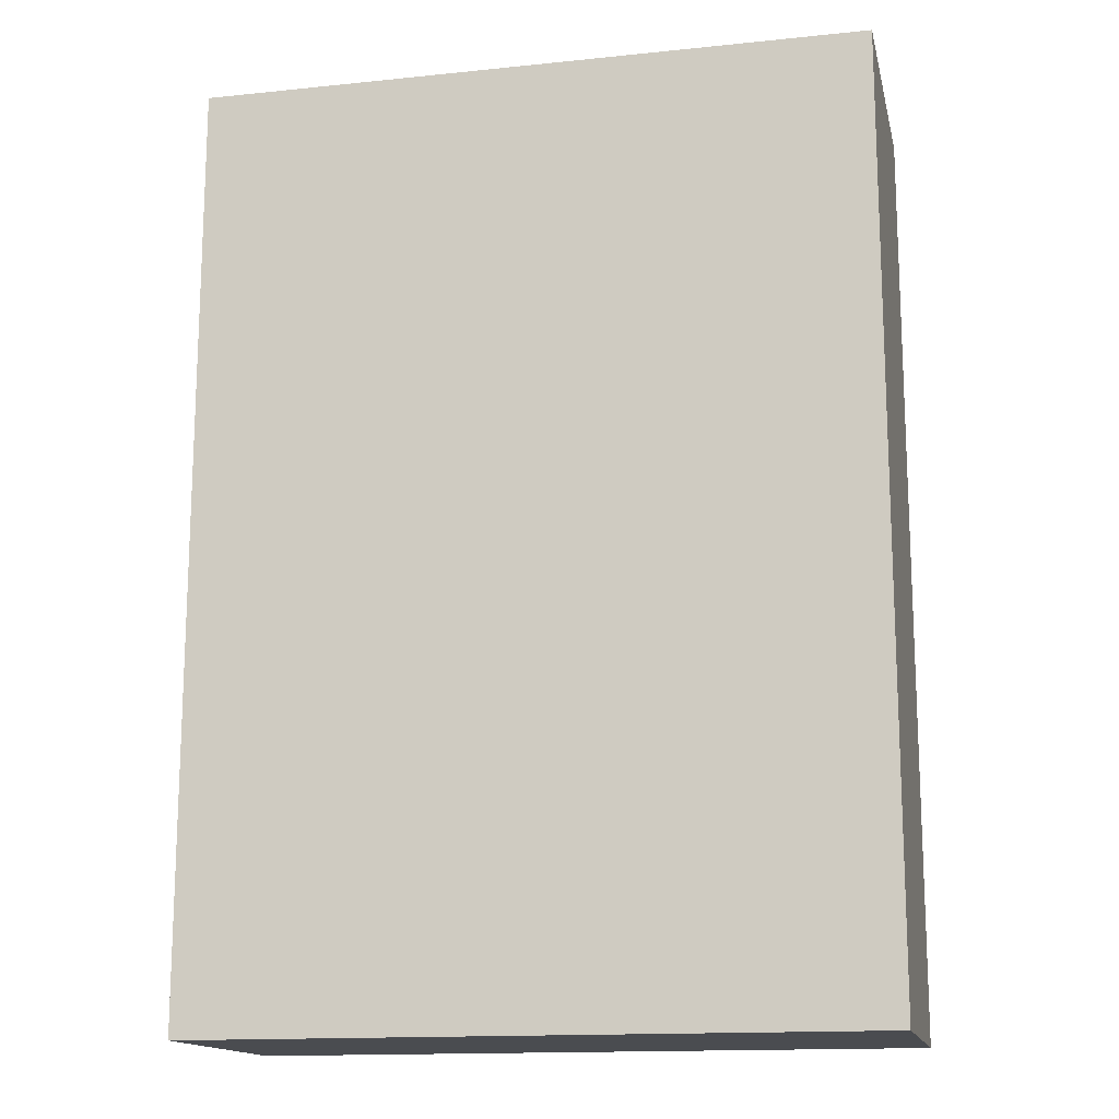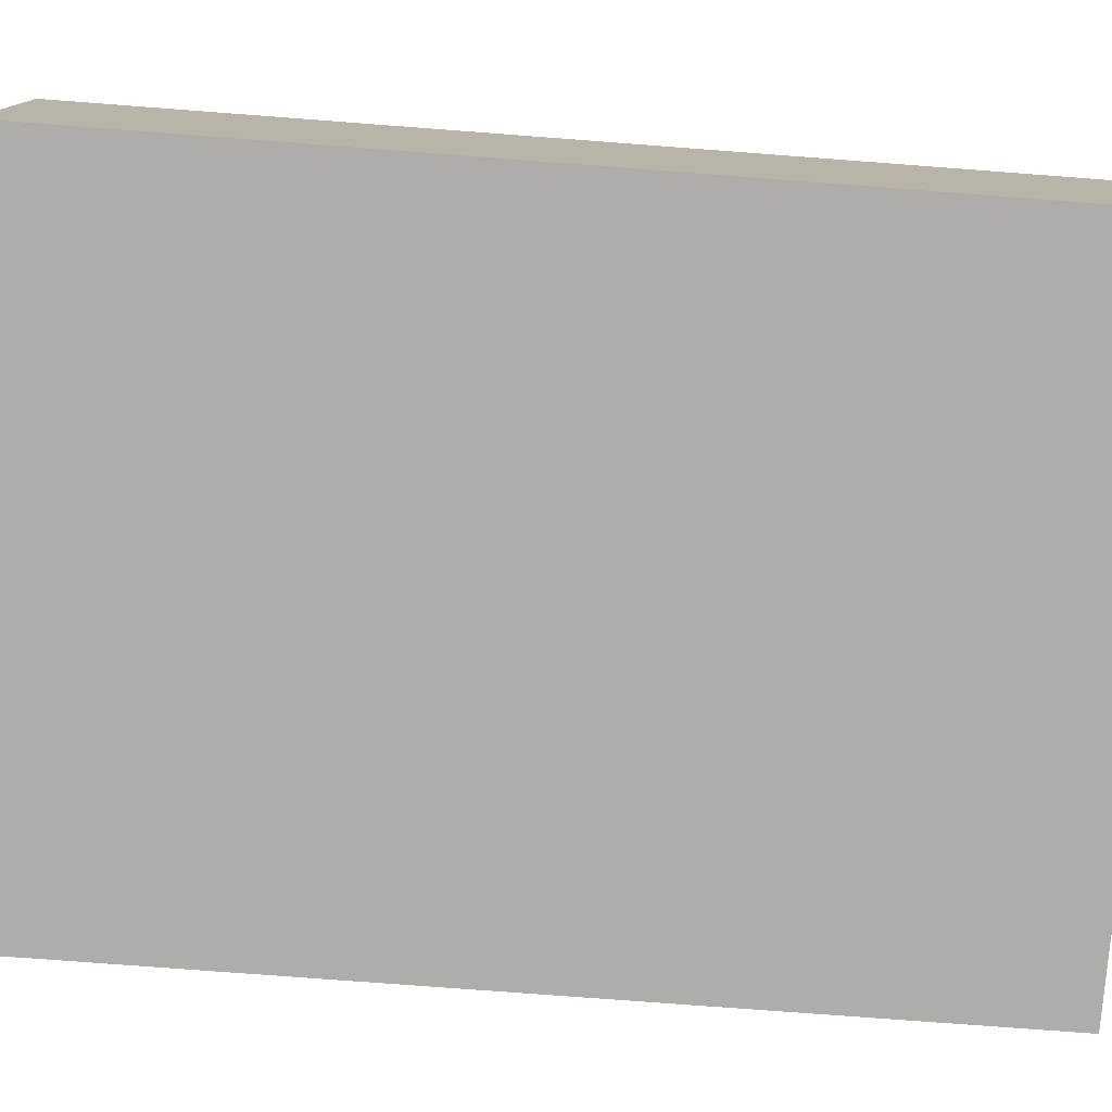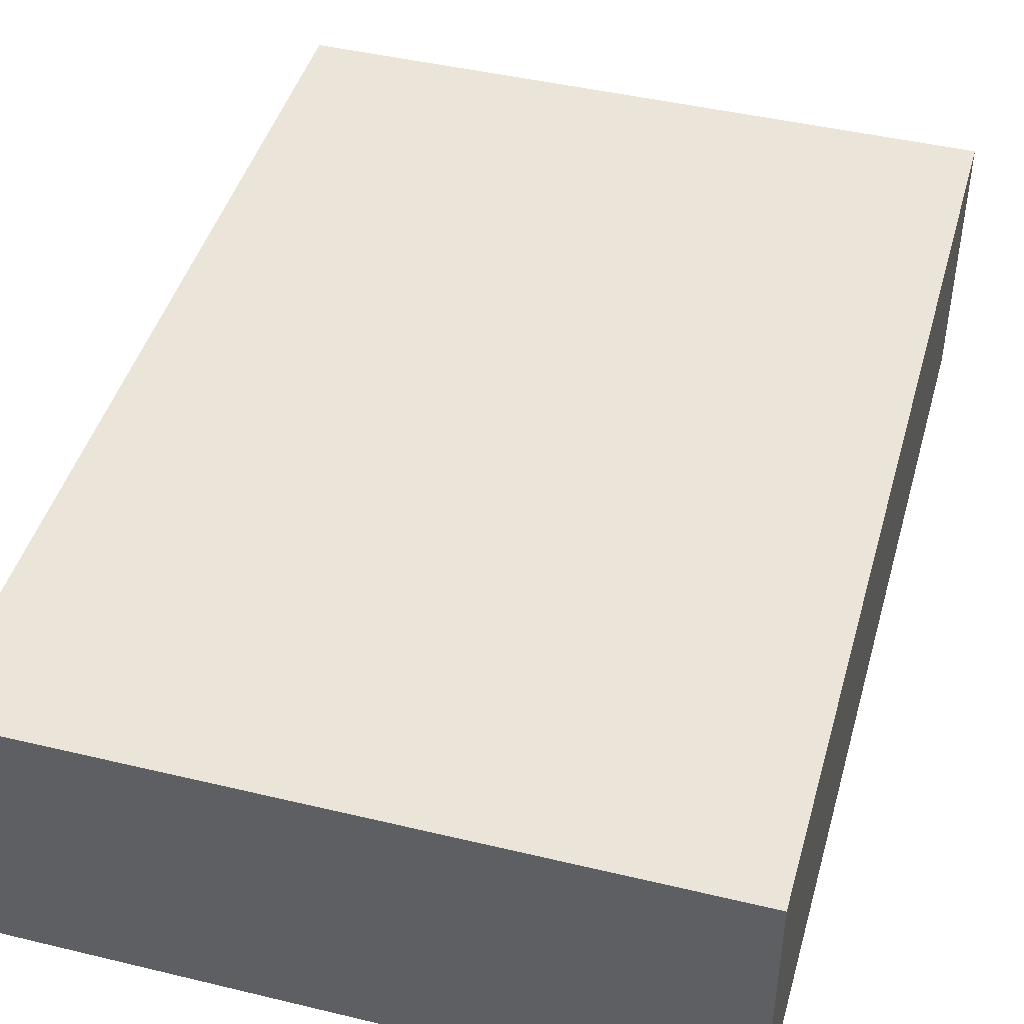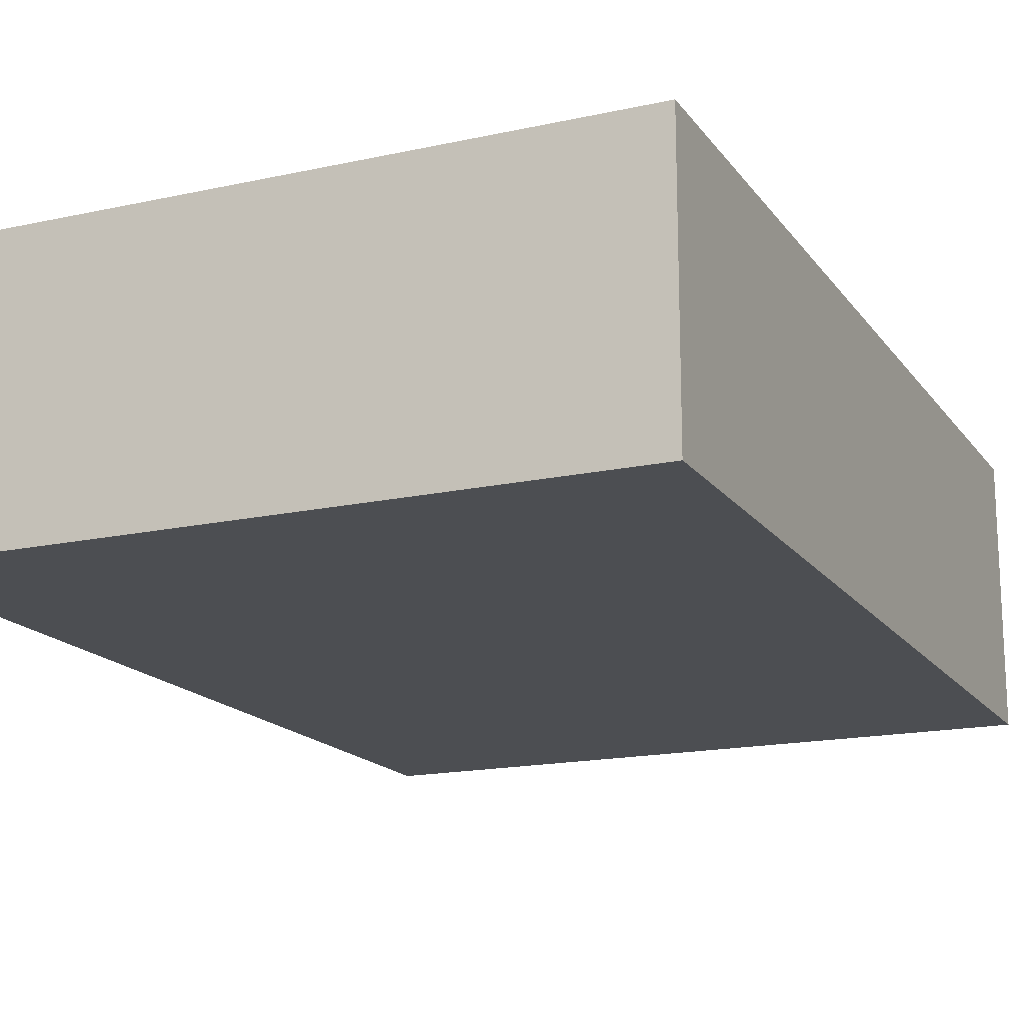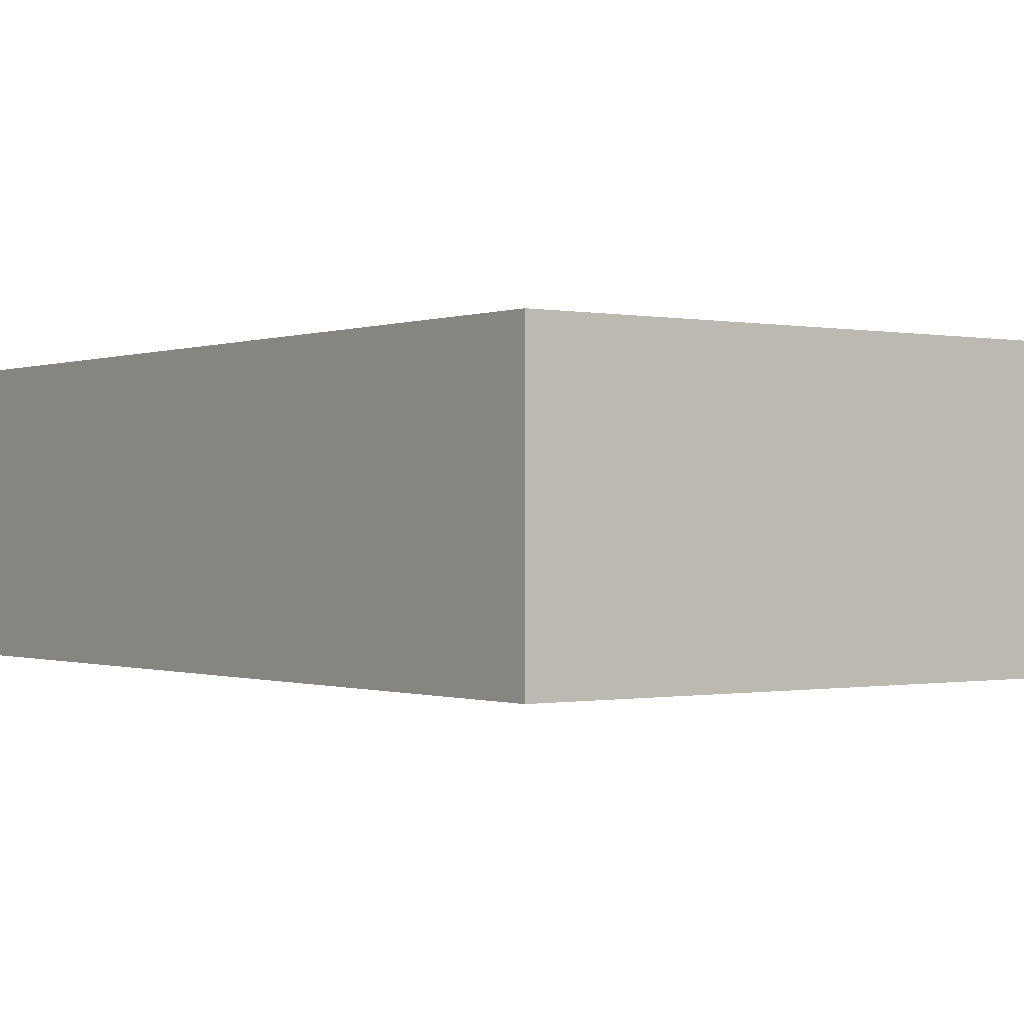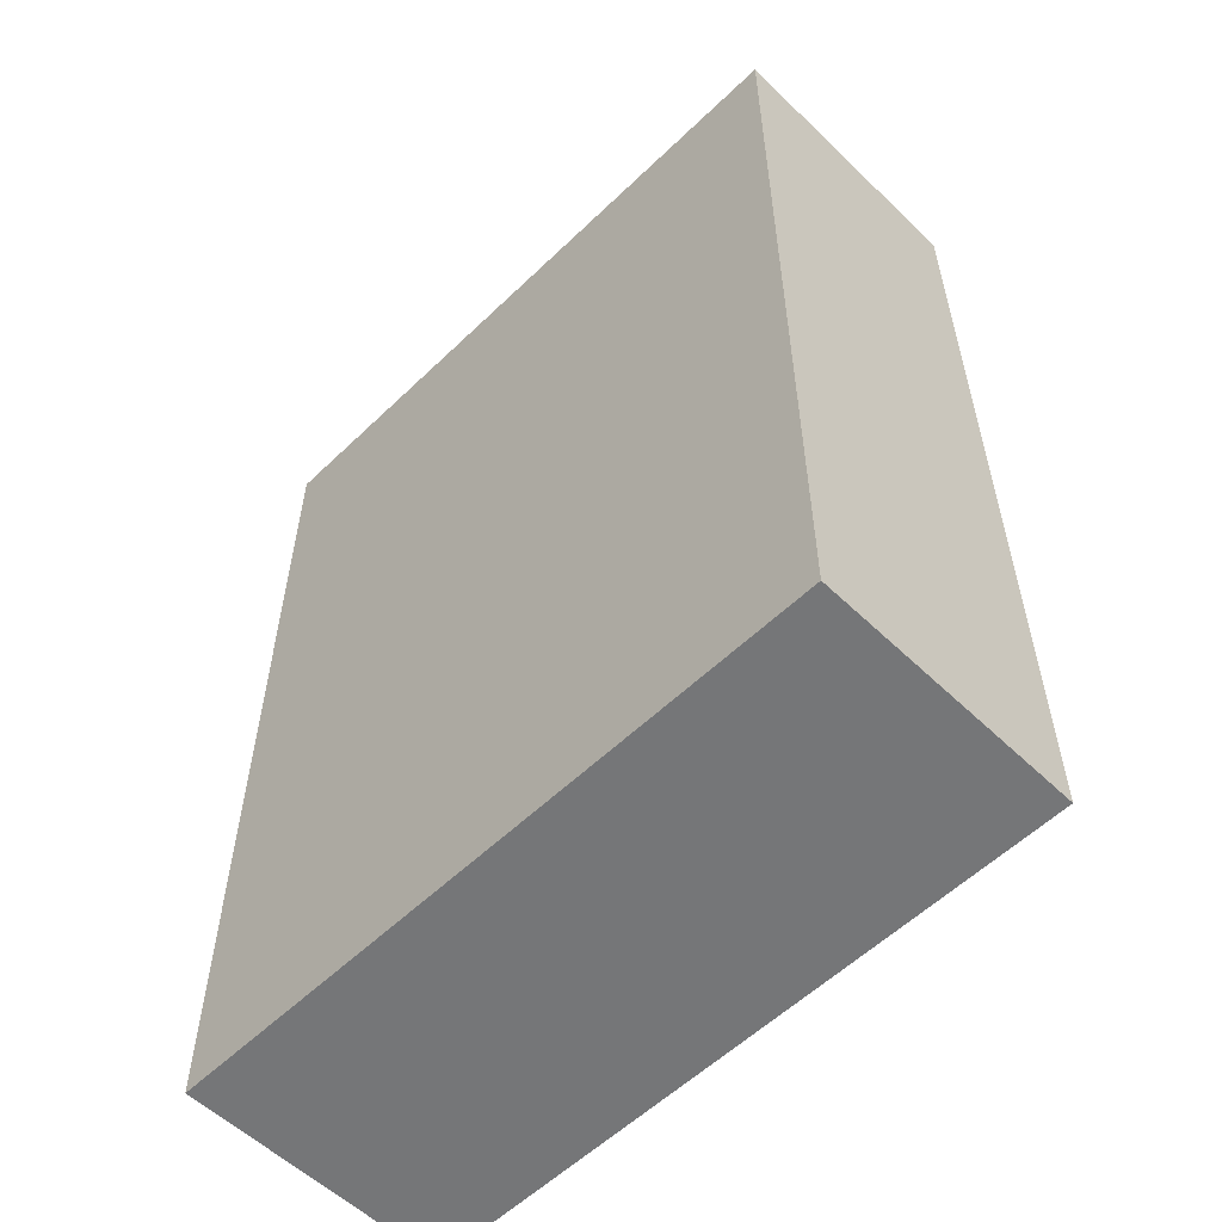
<metadata>
{"format":"obj","ext":"obj","renderer":"f3d","projection":"perspective","resolution":1024,"background":"white","views":[{"elev":-15.1,"azim":12.4,"up":"+Z"},{"elev":-77.4,"azim":85.7,"up":"+Y"},{"elev":44.7,"azim":15.6,"up":"+Y"},{"elev":-16.8,"azim":24.0,"up":"+Y"},{"elev":-0.4,"azim":-36.4,"up":"+Y"},{"elev":-56.8,"azim":-135.0,"up":"+Z"}]}
</metadata>
<code>
o pelvis
v -0.4 2.5 0.4
v -0.4 2.5 0.1
v -0.4 2.5 0
v -0.4 2.5 -0.3
v -0.4 2.6 0.4
v -0.4 2.6 0.1
v -0.4 2.6 0
v -0.4 2.6 -0.3
v -0.4 2.7 0.4
v -0.4 2.7 0.1
v -0.4 2.7 0
v -0.4 2.7 -0.3
v 0.1 2.5 0.4
v 0.1 2.5 -0.3
v 0.1 2.6 0.4
v 0.1 2.6 -0.3
v 0.1 2.7 0.4
v 0.1 2.7 -0.3
v -0.4 2.5 0.4
v -0.4 2.6 0.4
v -0.4 2.7 0.4
v 0 2.5 0.4
v 0 2.6 0.4
v 0.1 2.5 0.4
v 0.1 2.6 0.4
v 0.1 2.7 0.4
v -0.4 2.5 -0.3
v -0.4 2.6 -0.3
v -0.4 2.7 -0.3
v 0 2.5 -0.3
v 0 2.6 -0.3
v 0.1 2.5 -0.3
v 0.1 2.6 -0.3
v 0.1 2.7 -0.3
v -0.4 2.5 0.4
v 0 2.5 0.4
v 0.1 2.5 0.4
v -0.4 2.5 0.1
v 0 2.5 0.1
v -0.4 2.5 0
v 0 2.5 0
v -0.4 2.5 -0.3
v 0 2.5 -0.3
v 0.1 2.5 -0.3
v -0.4 2.7 0.4
v 0.1 2.7 0.4
v -0.3 2.7 0.3
v 0 2.7 0.3
v -0.4 2.7 0.1
v -0.3 2.7 0.1
v -0.4 2.7 0
v -0.3 2.7 0
v -0.3 2.7 -0.2
v 0 2.7 -0.2
v -0.4 2.7 -0.3
v 0.1 2.7 -0.3
f 5 2 1
f 6 3 2
f 6 2 5
f 7 4 3
f 7 3 6
f 8 4 7
f 9 6 5
f 10 7 6
f 10 6 9
f 11 8 7
f 11 7 10
f 12 8 11
f 13 14 15
f 15 14 16
f 15 16 17
f 17 16 18
f 22 20 19
f 23 21 20
f 23 20 22
f 24 23 22
f 25 21 23
f 25 23 24
f 26 21 25
f 27 28 30
f 28 29 31
f 30 28 31
f 30 31 32
f 31 29 33
f 32 31 33
f 33 29 34
f 38 36 35
f 39 37 36
f 39 36 38
f 40 39 38
f 41 37 39
f 41 39 40
f 42 41 40
f 43 37 41
f 43 41 42
f 44 37 43
f 45 46 47
f 47 46 48
f 45 47 49
f 47 48 50
f 49 47 50
f 49 50 51
f 50 48 52
f 51 50 52
f 51 52 53
f 52 48 53
f 48 46 54
f 53 48 54
f 51 53 55
f 53 54 55
f 54 46 56
f 55 54 56

</code>
